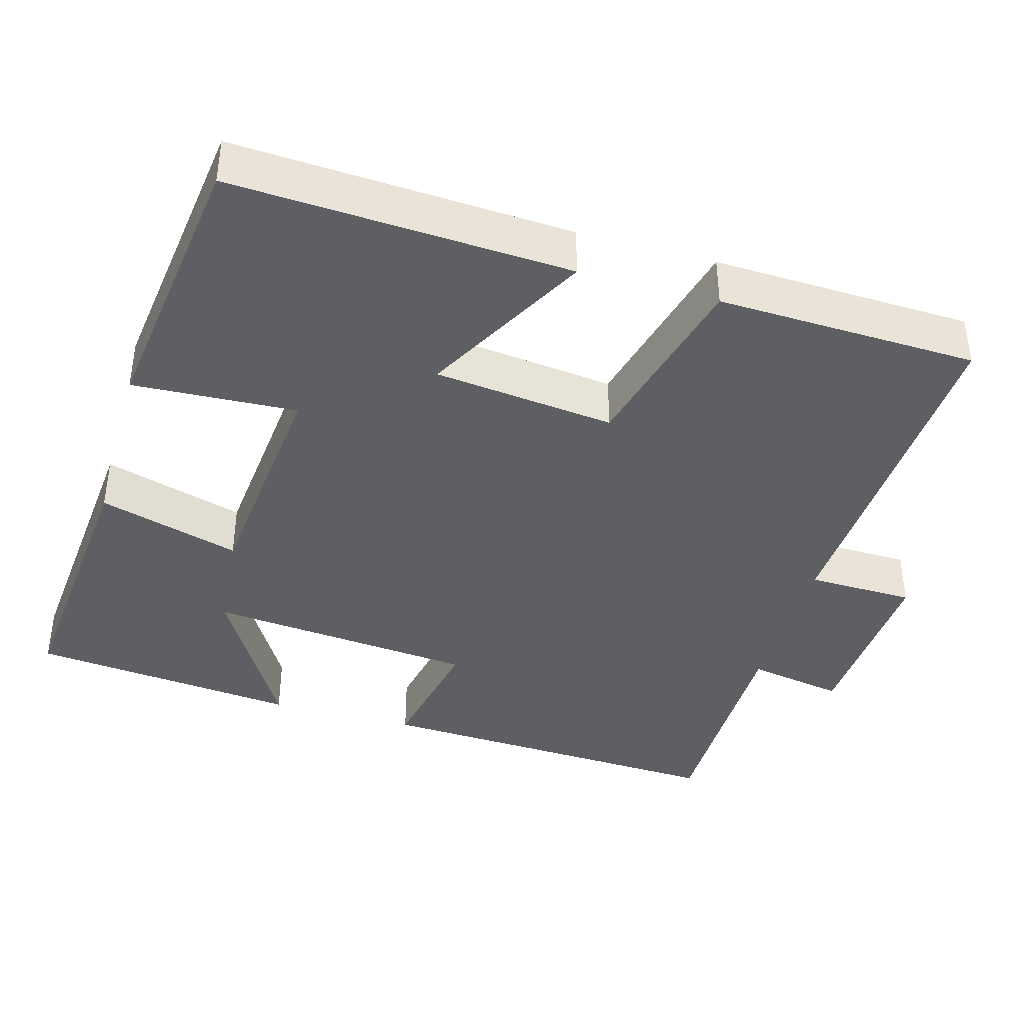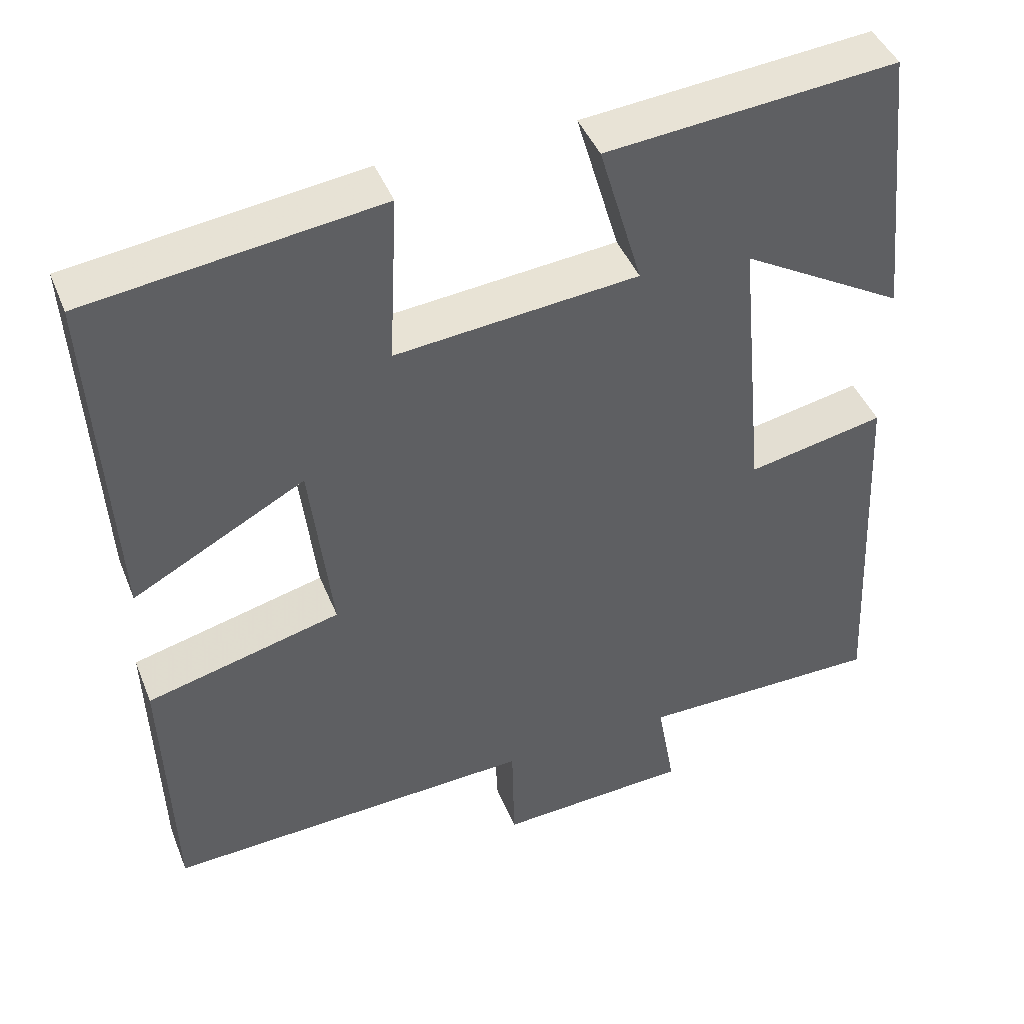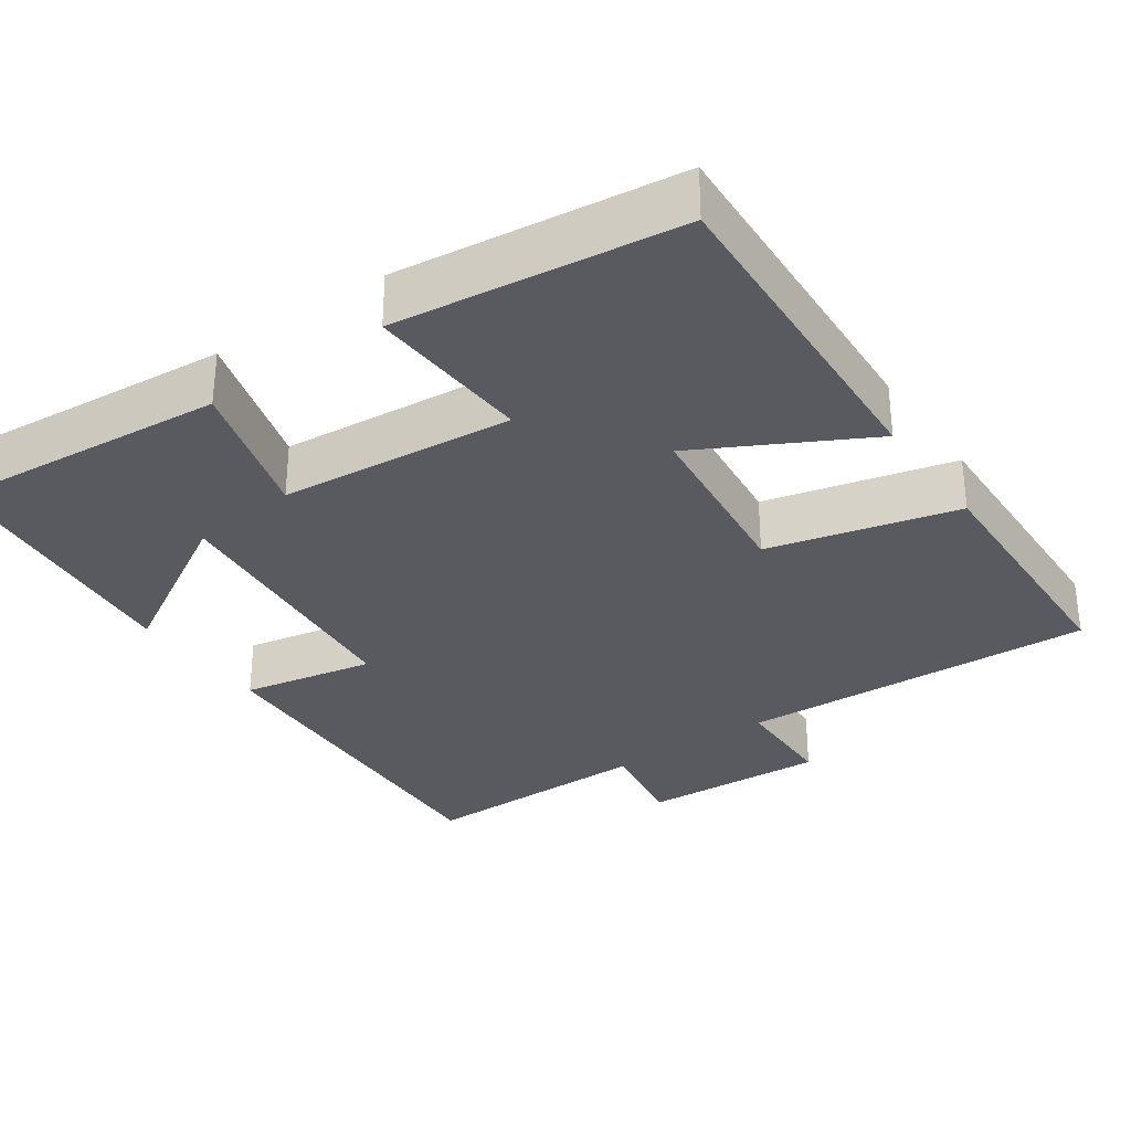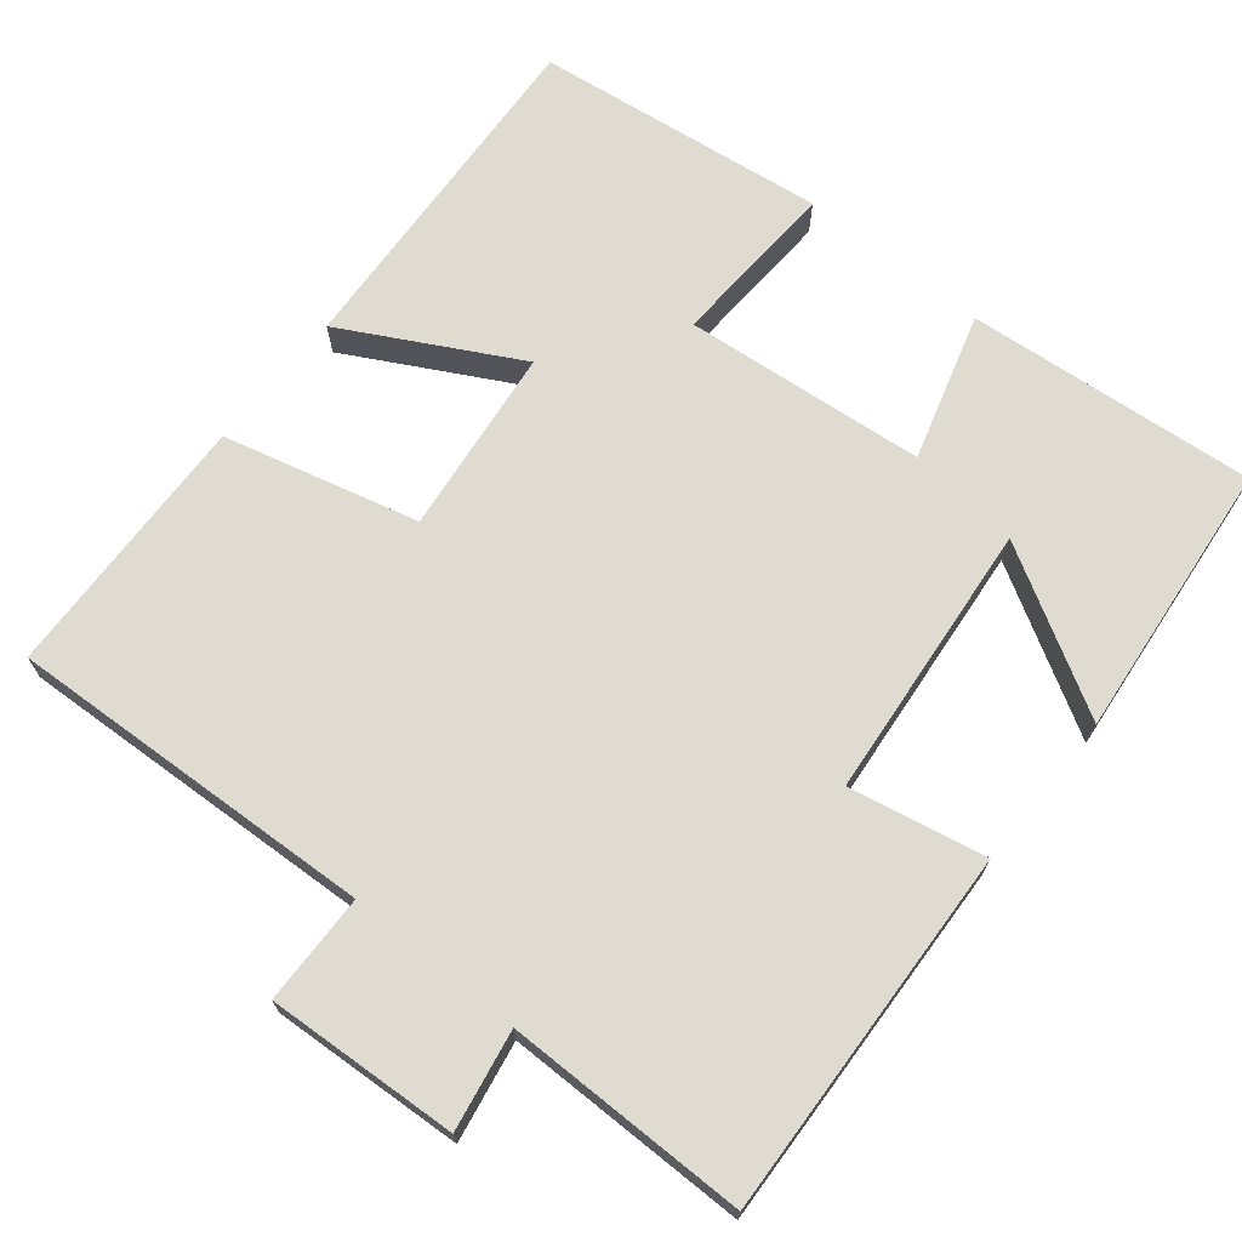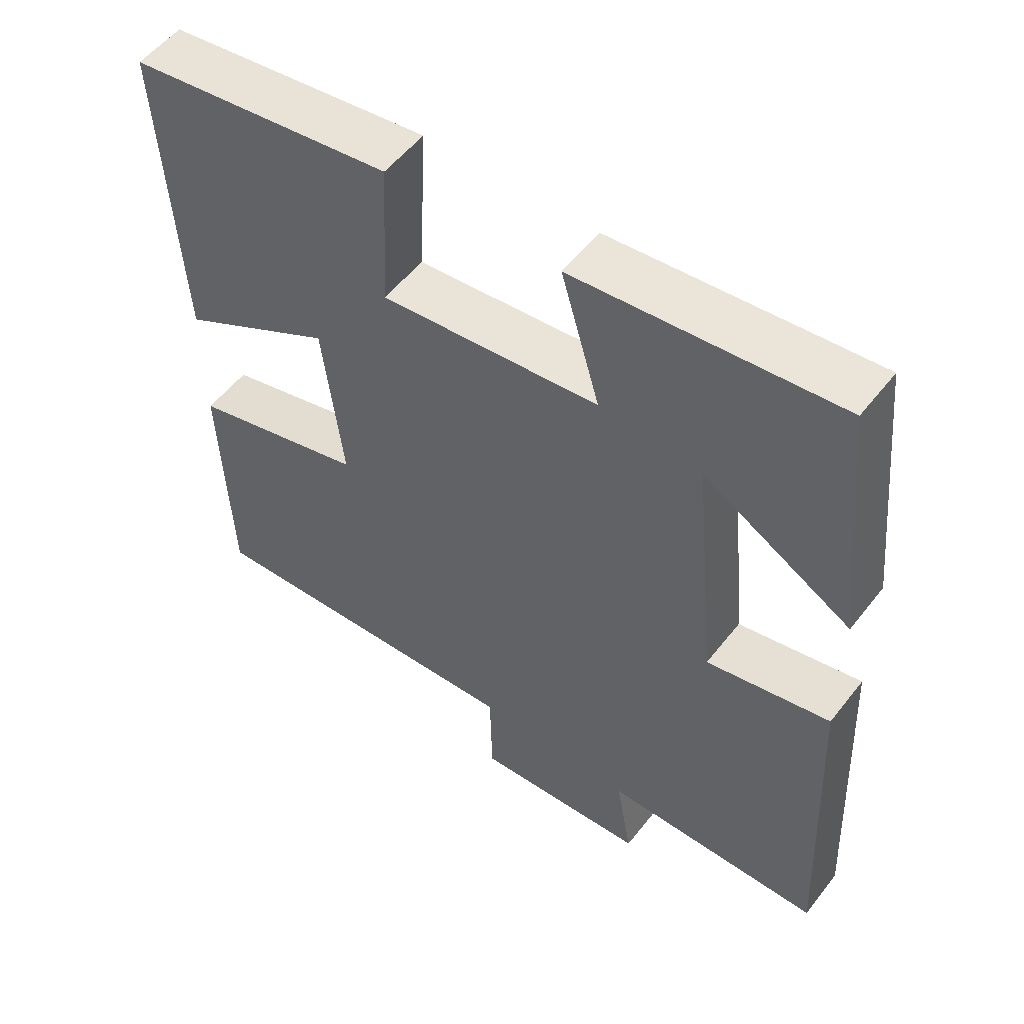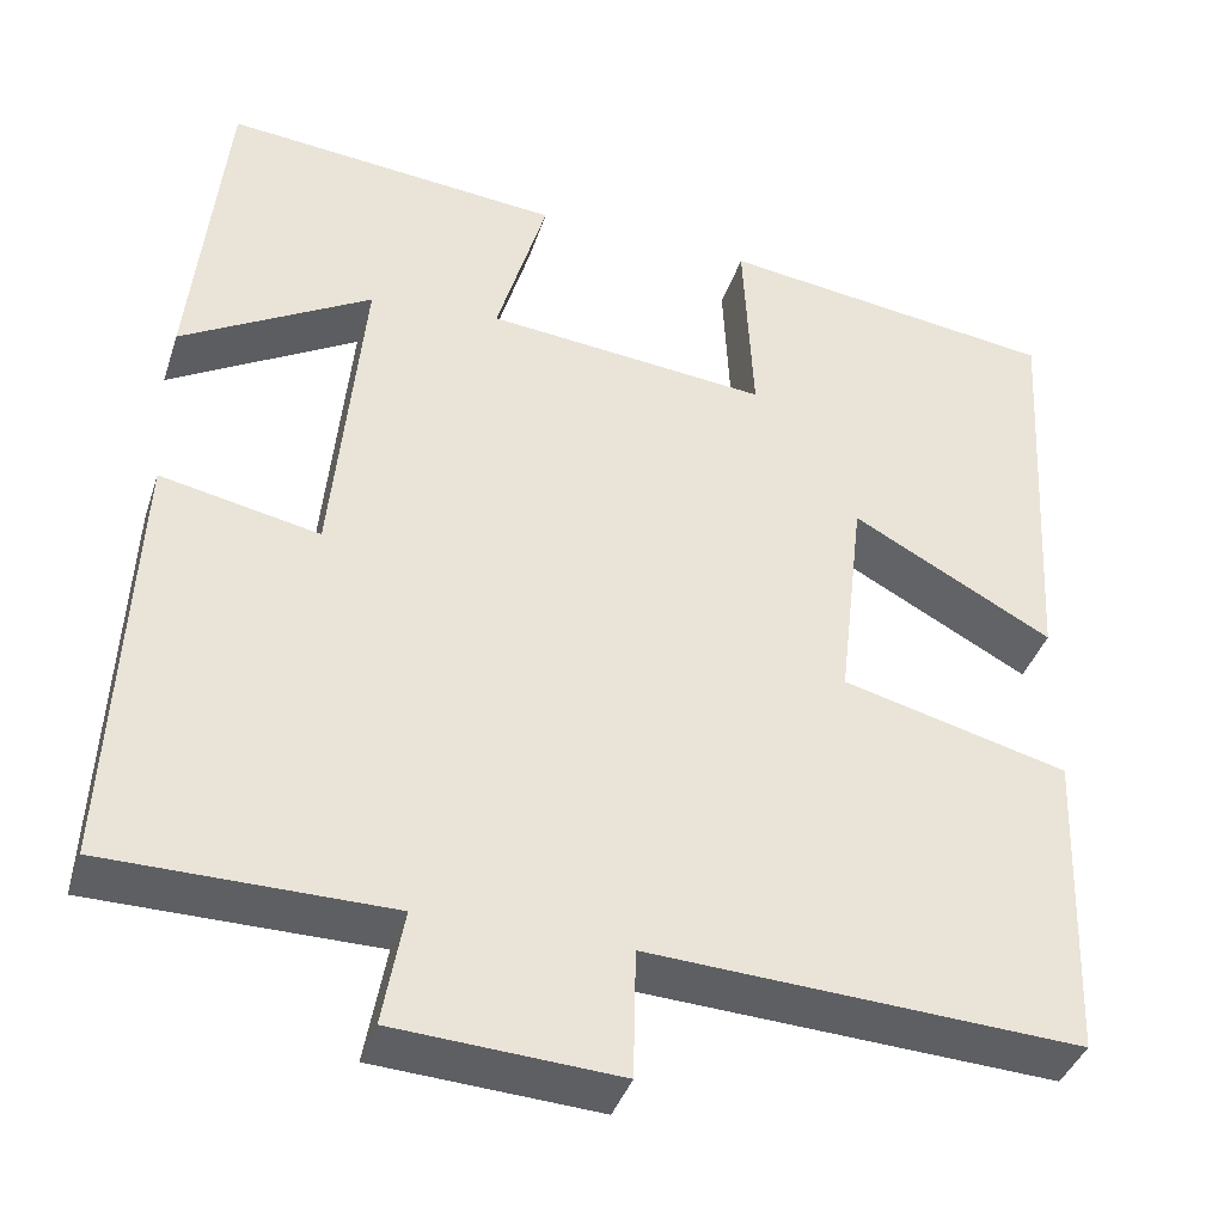
<metadata>
{"format":"obj","ext":"obj","renderer":"f3d","projection":"perspective","resolution":1024,"background":"white","views":[{"elev":-40.0,"azim":74.2,"up":"+Y"},{"elev":43.7,"azim":159.0,"up":"+Z"},{"elev":-31.9,"azim":35.2,"up":"+Y"},{"elev":69.9,"azim":-140.9,"up":"+Y"},{"elev":54.0,"azim":-142.9,"up":"+Z"},{"elev":-39.4,"azim":-17.5,"up":"+Z"}]}
</metadata>
<code>
v 0.488 0.07 -0.523
v 0.014 0.07 -0.5
v 0.011 0.07 -0.642
v -0.235 0.07 -0.628
v -0.212 0.07 -0.5
v -0.523 0.07 -0.499
v -0.5 0.07 -0.023
v -0.325 0.07 -0.058
v -0.291 0.07 0.298
v -0.5 0.07 0.177
v -0.463 0.07 0.534
v -0.092 0.07 0.5
v -0.147 0.07 0.312
v 0.163 0.07 0.282
v 0.152 0.07 0.5
v 0.525 0.07 0.452
v 0.5 0.07 0.005
v 0.279 0.07 0.124
v 0.251 0.07 -0.116
v 0.5 0.07 -0.179
v 0.488 0 -0.523
v 0.014 0 -0.5
v 0.011 0 -0.642
v -0.235 0 -0.628
v -0.212 0 -0.5
v -0.523 0 -0.499
v -0.5 0 -0.023
v -0.325 0 -0.058
v -0.291 0 0.298
v -0.5 0 0.177
v -0.463 0 0.534
v -0.092 0 0.5
v -0.147 0 0.312
v 0.163 0 0.282
v 0.152 0 0.5
v 0.525 0 0.452
v 0.5 0 0.005
v 0.279 0 0.124
v 0.251 0 -0.116
v 0.5 0 -0.179
f 19 20 1 2
f 18 19 2
f 15 16 17 18
f 14 15 18
f 13 14 18 2
f 11 12 13
f 9 10 11
f 9 11 13
f 8 9 13 2
f 5 6 7 8
f 2 3 4 5
f 2 5 8
f 22 21 40 39
f 22 39 38
f 38 37 36 35
f 38 35 34
f 22 38 34 33
f 33 32 31
f 31 30 29
f 33 31 29
f 22 33 29 28
f 28 27 26 25
f 25 24 23 22
f 28 25 22
f 1 21 22 2
f 2 22 23 3
f 3 23 24 4
f 4 24 25 5
f 5 25 26 6
f 6 26 27 7
f 7 27 28 8
f 8 28 29 9
f 9 29 30 10
f 10 30 31 11
f 11 31 32 12
f 12 32 33 13
f 13 33 34 14
f 14 34 35 15
f 15 35 36 16
f 16 36 37 17
f 17 37 38 18
f 18 38 39 19
f 19 39 40 20
f 20 40 21 1

</code>
